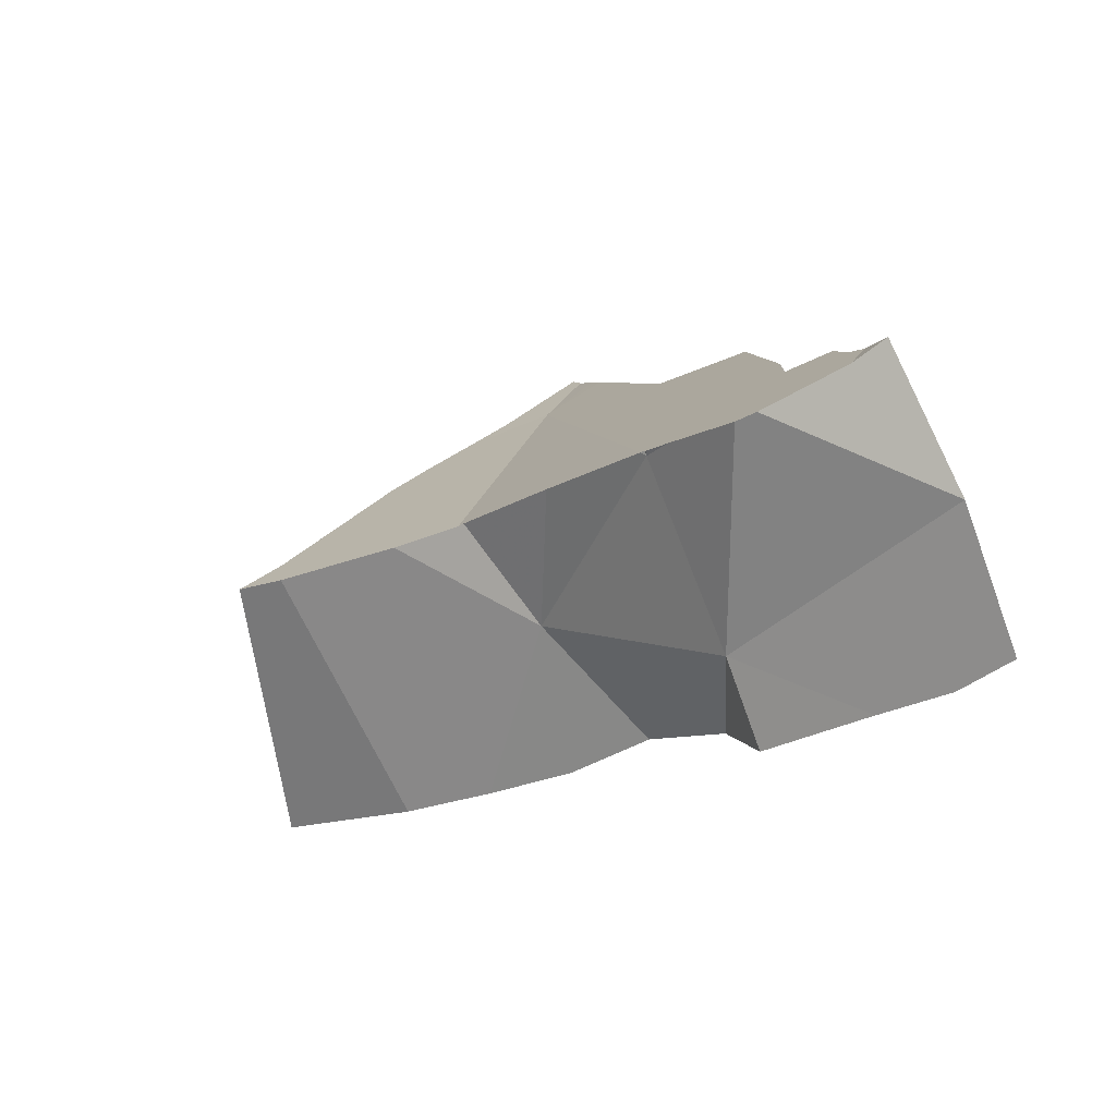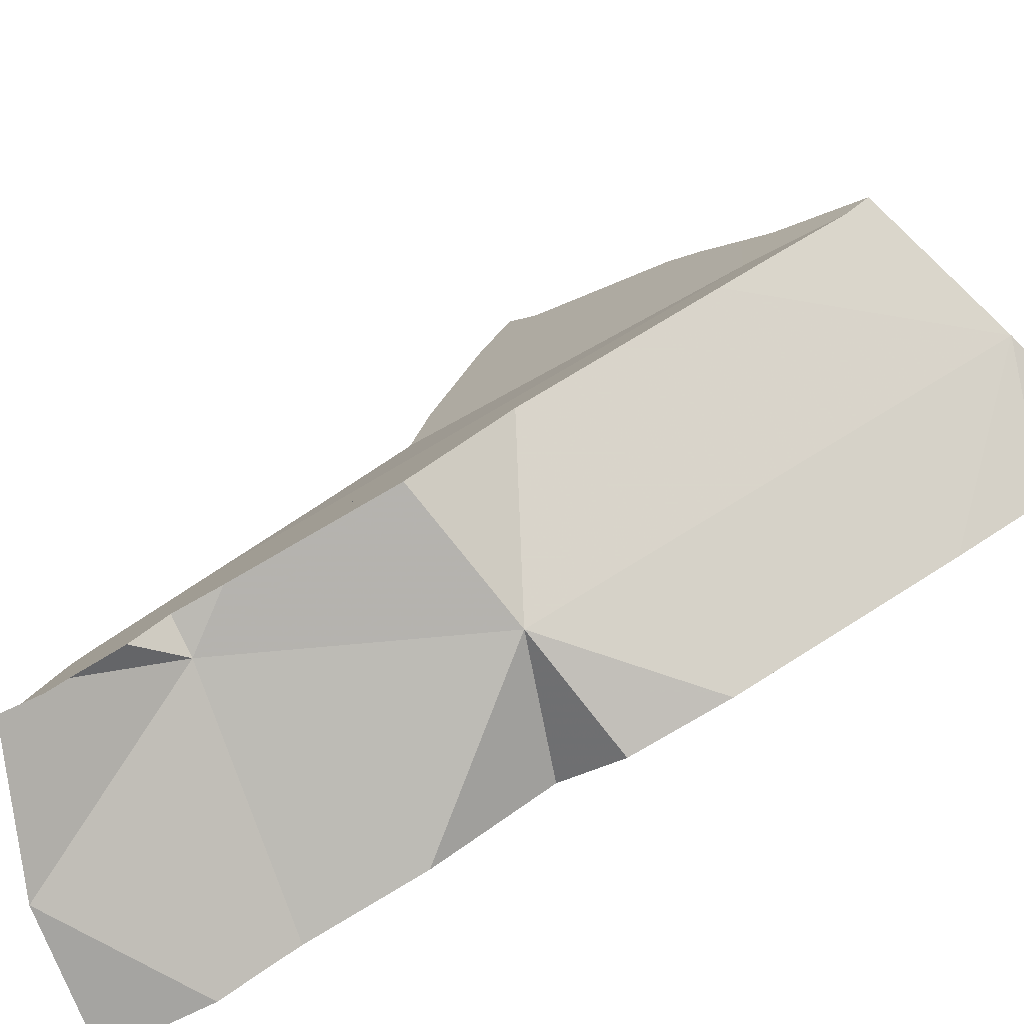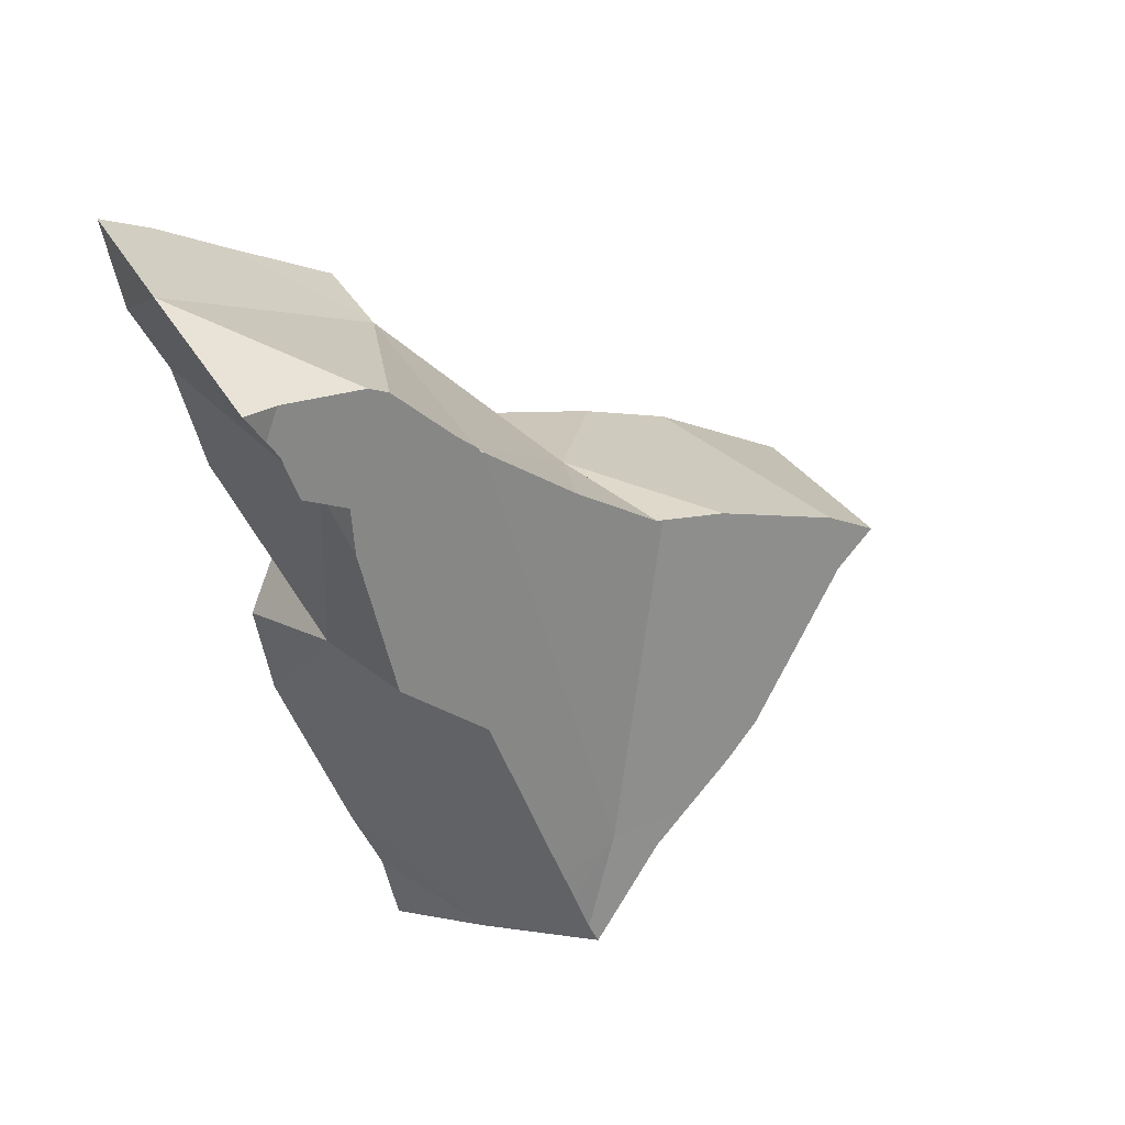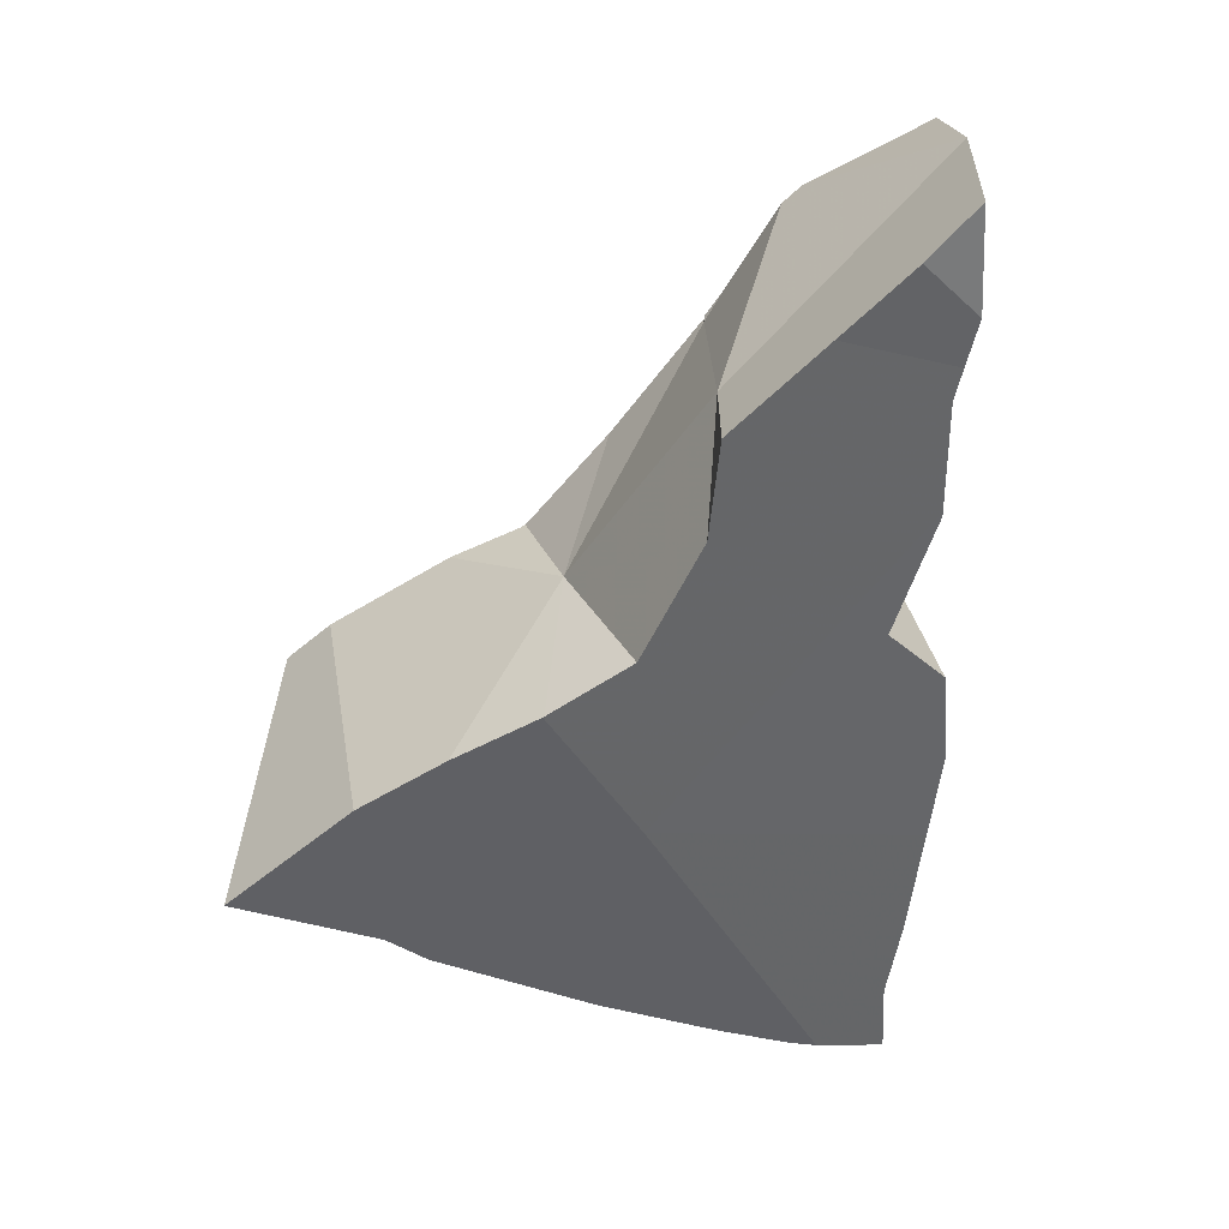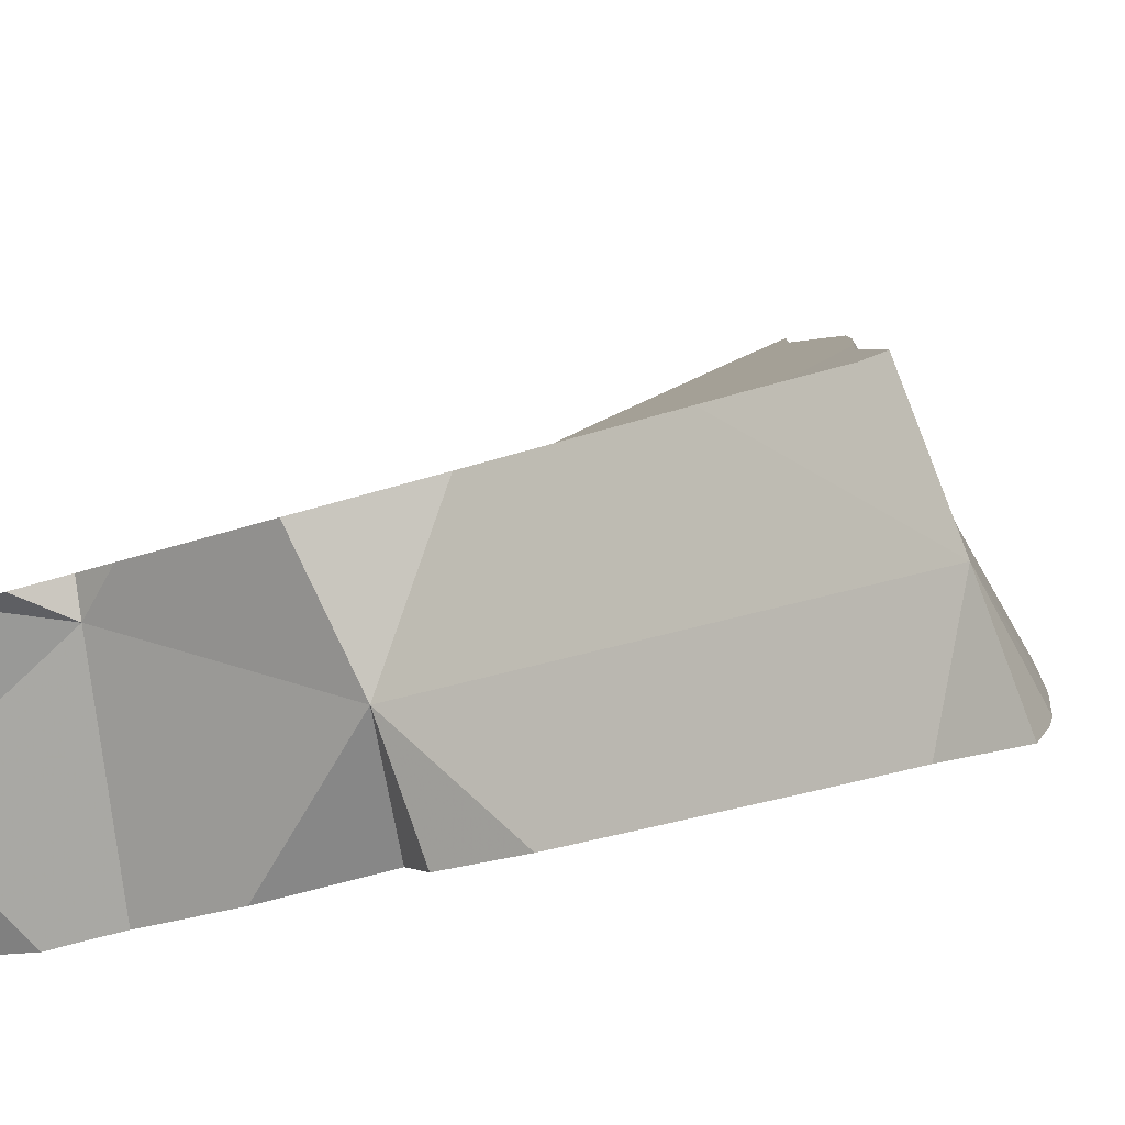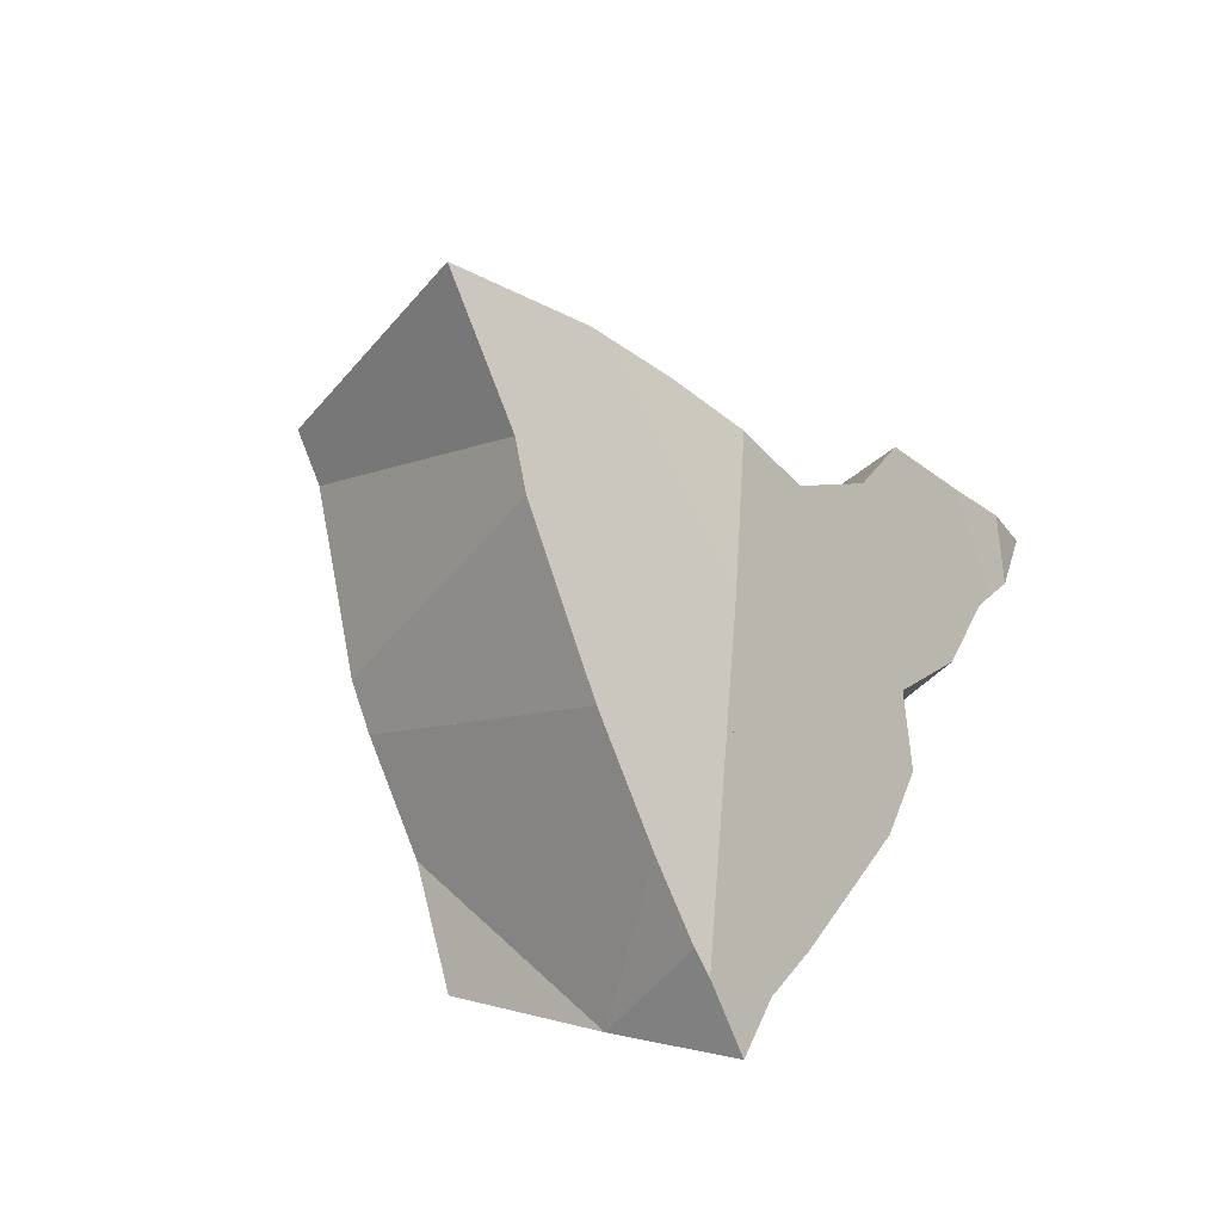
<metadata>
{"format":"obj","ext":"obj","renderer":"f3d","projection":"perspective","resolution":1024,"background":"white","views":[{"elev":72.8,"azim":168.0,"up":"+Y"},{"elev":23.8,"azim":-101.5,"up":"+Z"},{"elev":62.0,"azim":-22.5,"up":"+Y"},{"elev":11.9,"azim":-171.7,"up":"+Y"},{"elev":32.3,"azim":-66.1,"up":"+Z"},{"elev":-77.2,"azim":137.6,"up":"+Y"}]}
</metadata>
<code>
v -0.2512 -0.2335 -0.1455
v -0.2512 -0.2507 -0.1386
v -0.2511 -0.2508 -0.1386
v -0.2511 -0.2508 -0.1386
v -0.2487 -0.2585 -0.1353
v -0.248 -0.2252 -0.1212
v -0.2471 -0.2638 -0.1332
v -0.2469 -0.3278 -0.09937
v -0.2467 -0.3121 -0.1078
v -0.2459 -0.2821 -0.124
v -0.2459 -0.2829 -0.1236
v -0.244 -0.3435 -0.09225
v -0.2427 -0.2569 -0.1387
v -0.2426 -0.2229 -0.0934
v -0.2426 -0.2423 -0.1467
v -0.2401 -0.3634 -0.08322
v -0.24 -0.2298 -0.09201
v -0.2386 -0.2333 -0.09076
v -0.2376 -0.3036 -0.116
v -0.2372 -0.2416 -0.08696
v -0.2369 -0.2988 -0.09041
v -0.2367 -0.3774 -0.07719
v -0.2366 -0.2261 -0.09534
v -0.2364 -0.3902 -0.07052
v -0.233 -0.251 -0.09219
v -0.2312 -0.2413 -0.08958
v -0.2312 -0.2526 -0.1457
v -0.231 -0.2562 -0.08193
v -0.2303 -0.2662 -0.1388
v -0.2301 -0.2536 -0.1456
v -0.2301 -0.2826 -0.06851
v -0.2298 -0.2485 -0.08641
v -0.2262 -0.3055 -0.1196
v -0.2252 -0.3367 -0.1035
v -0.2247 -0.3888 -0.07604
v -0.2226 -0.2391 -0.0942
v -0.2225 -0.3762 -0.05593
v -0.2224 -0.3062 -0.1208
v -0.2218 -0.3413 -0.1025
v -0.2215 -0.2336 -0.09754
v -0.2201 -0.388 -0.07771
v -0.2181 -0.2366 -0.09736
v -0.216 -0.3018 -0.06423
v -0.2137 -0.2685 -0.1444
v -0.2134 -0.2753 -0.07906
v -0.2125 -0.354 -0.09954
v -0.2112 -0.2636 -0.1284
v -0.2107 -0.2855 -0.1366
v -0.21 -0.3342 -0.04974
v -0.2086 -0.3414 -0.04658
v -0.2085 -0.2509 -0.0938
v -0.2079 -0.3573 -0.09966
v -0.2076 -0.3467 -0.04429
v -0.2072 -0.3841 -0.08335
v -0.206 -0.3548 -0.04077
v -0.2052 -0.2553 -0.09284
v -0.2052 -0.2564 -0.0934
v -0.2051 -0.2561 -0.09251
v -0.205 -0.3587 -0.03869
v -0.2044 -0.3593 -0.09931
v -0.2044 -0.2567 -0.09245
v -0.2044 -0.2567 -0.09245
v -0.2042 -0.318 -0.06057
v -0.2026 -0.2758 -0.08321
v -0.2013 -0.2759 -0.08373
v -0.1992 -0.3061 -0.1304
v -0.1984 -0.3222 -0.06074
v -0.1981 -0.3389 -0.1135
v -0.1966 -0.3418 -0.05122
v -0.19 -0.3283 -0.06112
v -0.1888 -0.2831 -0.08535
v -0.1888 -0.2758 -0.08918
v -0.1883 -0.3489 -0.04901
v -0.1872 -0.3771 -0.09275
v -0.1846 -0.315 -0.1316
v -0.1846 -0.3156 -0.1314
v -0.1843 -0.3152 -0.1317
v -0.1839 -0.3333 -0.1206
v -0.1838 -0.2972 -0.1076
v -0.1832 -0.3359 -0.1191
v -0.1808 -0.3564 -0.1071
v -0.1803 -0.346 -0.05281
v -0.1793 -0.3515 -0.1105
v -0.1747 -0.3372 -0.05959
v -0.1737 -0.2924 -0.08694
v -0.1737 -0.2952 -0.08552
v -0.173 -0.3135 -0.07453
v -0.1726 -0.293 -0.08711
v -0.1698 -0.3423 -0.05775
v -0.1688 -0.3231 -0.1307
v -0.1686 -0.3688 -0.1026
v -0.1675 -0.335 -0.06276
v -0.1621 -0.3389 -0.06179
v -0.1603 -0.2985 -0.08688
v -0.1601 -0.3651 -0.107
v -0.1561 -0.3306 -0.1293
v -0.1533 -0.3602 -0.1118
v -0.1528 -0.3325 -0.129
v -0.1383 -0.3215 -0.07846
v -0.1381 -0.3117 -0.08453
v -0.1296 -0.3184 -0.08256
v -0.1289 -0.3515 -0.1234
f 25 7 10
f 29 10 7
f 25 29 7
f 19 11 10
f 21 10 11
f 19 10 33
f 25 10 21
f 29 33 10
f 21 11 19
f 21 19 33
f 25 20 26
f 25 32 20
f 26 20 32
f 21 31 25
f 45 31 21
f 21 33 38
f 38 79 21
f 45 21 79
f 26 36 25
f 31 28 25
f 25 28 32
f 25 47 29
f 25 36 51
f 57 47 25
f 25 51 57
f 36 26 32
f 32 28 31
f 29 38 33
f 29 44 38
f 47 44 29
f 36 32 31
f 45 36 31
f 51 36 45
f 48 38 44
f 66 38 48
f 66 79 38
f 47 48 44
f 64 51 45
f 64 45 79
f 47 79 48
f 79 47 57
f 48 79 66
f 57 51 56
f 64 56 51
f 58 57 56
f 64 58 56
f 58 61 57
f 57 61 62
f 57 62 72
f 57 72 79
f 64 61 58
f 62 61 64
f 62 64 65
f 72 62 65
f 65 64 79
f 72 65 71
f 79 71 65
f 72 71 85
f 85 71 79
f 72 85 79
f 8 9 19
f 9 8 21
f 34 8 19
f 8 34 21
f 19 9 21
f 33 19 21
f 33 34 19
f 43 31 21
f 21 31 45
f 38 33 21
f 21 34 63
f 79 38 21
f 43 21 63
f 45 79 21
f 45 31 43
f 39 34 33
f 68 33 38
f 39 33 68
f 63 34 39
f 68 38 66
f 79 66 38
f 63 39 46
f 46 39 68
f 45 43 63
f 64 45 63
f 45 64 79
f 63 46 52
f 52 46 68
f 60 63 52
f 52 68 60
f 67 63 60
f 67 60 70
f 74 60 68
f 70 60 84
f 60 74 89
f 84 60 89
f 64 63 67
f 64 67 65
f 65 79 64
f 65 67 71
f 71 79 65
f 68 66 75
f 75 66 79
f 67 70 71
f 74 68 81
f 68 75 76
f 68 76 78
f 68 78 80
f 80 81 68
f 71 70 86
f 70 84 86
f 71 85 79
f 85 71 86
f 92 74 81
f 92 89 74
f 79 76 75
f 79 78 76
f 78 79 87
f 92 80 78
f 87 92 78
f 85 86 79
f 86 87 79
f 80 83 81
f 83 80 92
f 83 92 81
f 86 84 87
f 87 84 89
f 92 87 89
f 8 12 21
f 12 8 34
f 8 21 34
f 16 37 12
f 39 16 12
f 12 37 21
f 12 34 39
f 37 16 22
f 39 22 16
f 63 34 21
f 21 37 49
f 21 49 43
f 63 21 43
f 35 24 22
f 22 24 37
f 35 22 39
f 37 24 35
f 63 39 34
f 37 35 41
f 46 35 39
f 35 52 41
f 52 35 46
f 37 41 54
f 37 50 49
f 37 53 50
f 37 55 53
f 37 54 89
f 37 59 55
f 73 59 37
f 37 82 73
f 82 37 89
f 46 39 63
f 41 52 54
f 63 43 49
f 52 46 63
f 63 49 50
f 53 69 50
f 63 50 69
f 54 52 60
f 60 52 63
f 55 69 53
f 60 74 54
f 89 54 74
f 55 59 69
f 59 73 69
f 63 67 60
f 60 67 70
f 60 70 84
f 89 74 60
f 89 60 84
f 67 63 69
f 67 69 70
f 69 82 70
f 73 82 69
f 70 82 84
f 82 89 84
f 2 4 3
f 3 25 2
f 2 6 4
f 25 6 2
f 5 3 4
f 25 3 5
f 5 4 13
f 4 6 13
f 13 7 5
f 25 5 7
f 29 13 6
f 6 14 23
f 25 14 6
f 6 23 40
f 29 6 47
f 40 42 6
f 42 47 6
f 29 7 13
f 7 29 25
f 23 14 17
f 25 17 14
f 23 17 18
f 25 18 17
f 20 23 18
f 25 20 18
f 26 23 20
f 26 20 25
f 40 23 26
f 25 36 26
f 29 47 25
f 25 51 36
f 25 47 57
f 25 57 51
f 40 26 36
f 42 40 36
f 51 42 36
f 57 47 42
f 51 57 42
f 74 81 91
f 74 92 81
f 89 92 74
f 89 74 93
f 74 91 93
f 76 75 77
f 76 79 75
f 75 79 77
f 77 78 76
f 78 79 76
f 80 78 77
f 77 79 90
f 80 77 90
f 87 79 78
f 80 92 78
f 92 87 78
f 85 79 86
f 88 79 85
f 86 79 87
f 94 79 88
f 90 79 94
f 92 80 83
f 83 80 96
f 80 90 96
f 83 91 81
f 92 83 81
f 91 83 96
f 85 86 88
f 86 87 88
f 87 92 88
f 88 92 94
f 89 93 92
f 96 90 94
f 93 91 95
f 96 95 91
f 92 93 94
f 99 94 93
f 93 95 99
f 98 96 94
f 100 98 94
f 100 94 99
f 96 97 95
f 95 97 99
f 96 98 97
f 98 102 97
f 99 97 102
f 102 98 100
f 99 101 100
f 101 99 102
f 101 102 100
f 1 2 6
f 2 1 15
f 47 1 6
f 1 27 15
f 47 27 1
f 6 2 4
f 2 15 4
f 6 4 13
f 13 4 15
f 6 13 29
f 6 29 47
f 13 15 27
f 30 13 27
f 29 13 30
f 47 30 27
f 44 29 30
f 47 29 44
f 47 44 30

</code>
